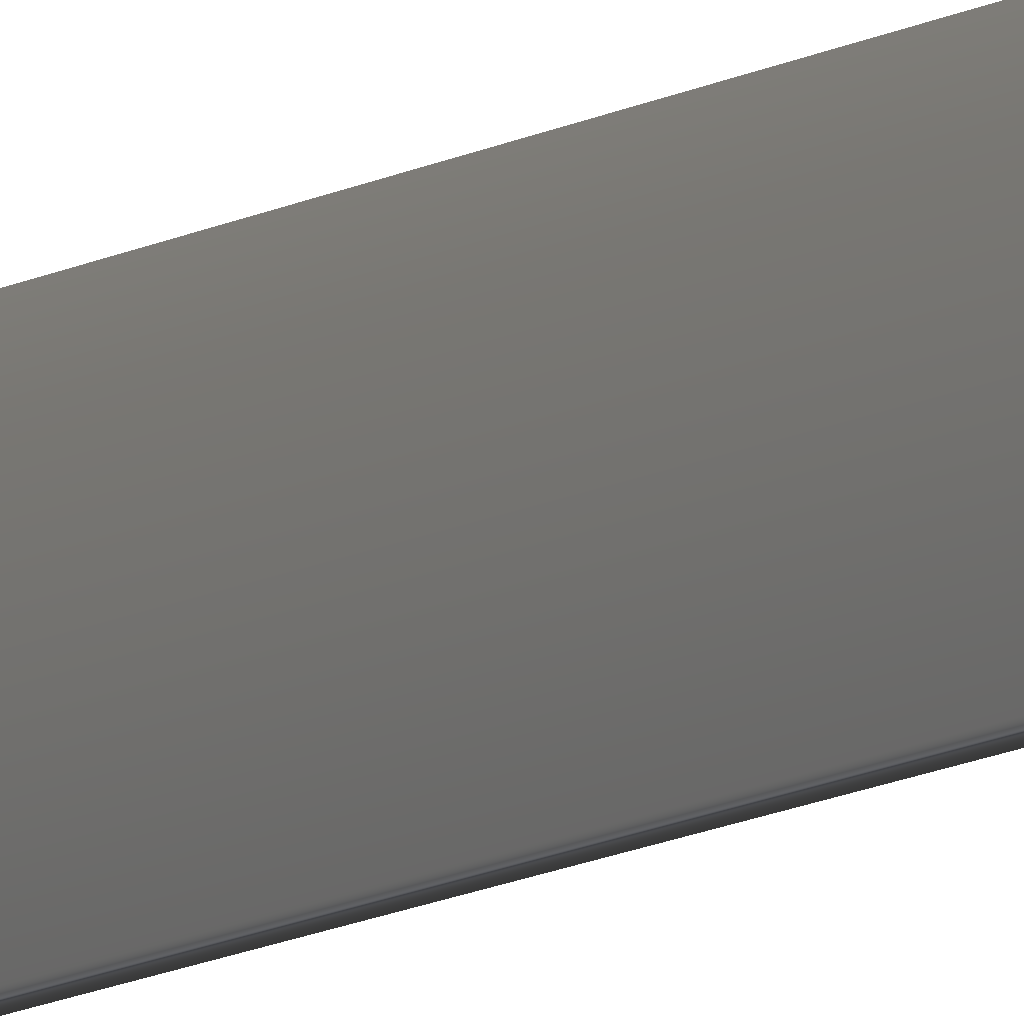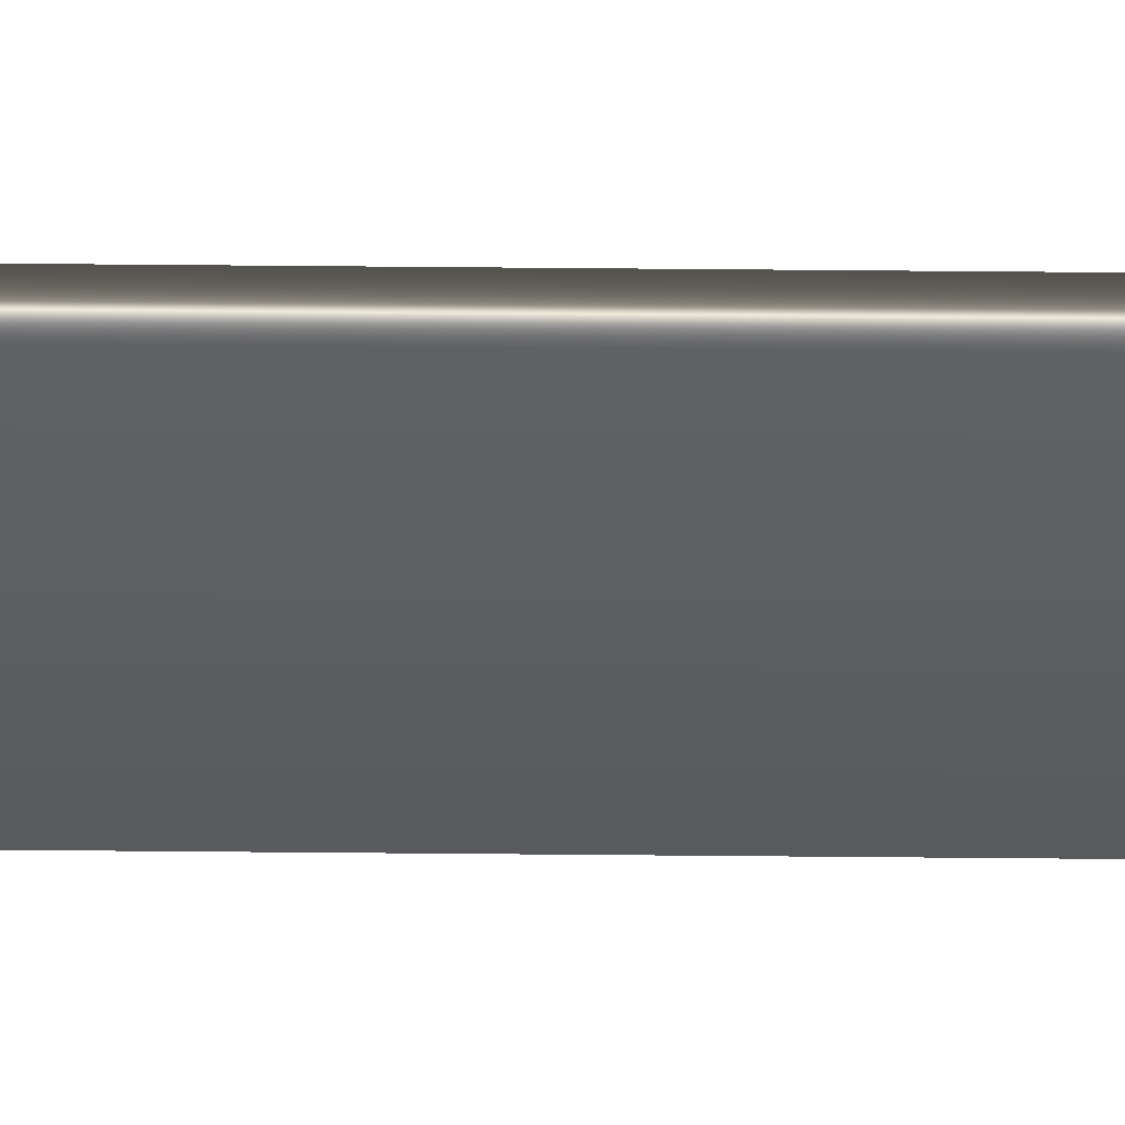
<metadata>
{"format":"obj","ext":"obj","renderer":"f3d","projection":"perspective","resolution":1024,"background":"white","views":[{"elev":-7.9,"azim":-26.6,"up":"+Y"},{"elev":50.9,"azim":-89.4,"up":"+Y"}]}
</metadata>
<code>
v -103.2 -4.333 308.5
v -103.2 -11 308.5
v -102.2 -4.333 308.5
v -102.2 -11 308.5
v -103.2 -11 27.86
v -103.2 -4.333 27.86
v -102.2 -11 27.86
v -102.2 -4.333 27.86
f 1 2 3
f 3 2 4
f 2 1 5
f 5 1 6
f 2 5 4
f 4 5 7
f 6 1 8
f 8 1 3
f 7 8 4
f 4 8 3
f 5 6 7
f 7 6 8

</code>
